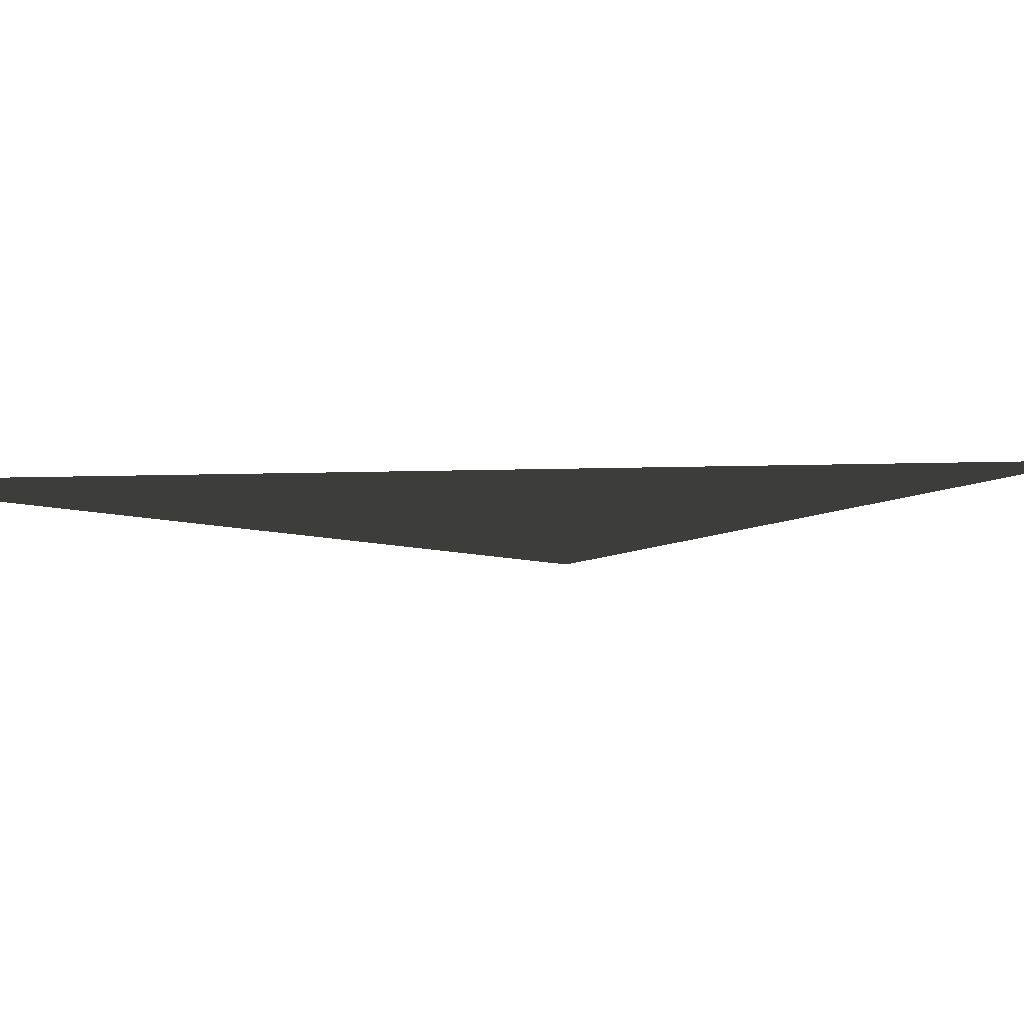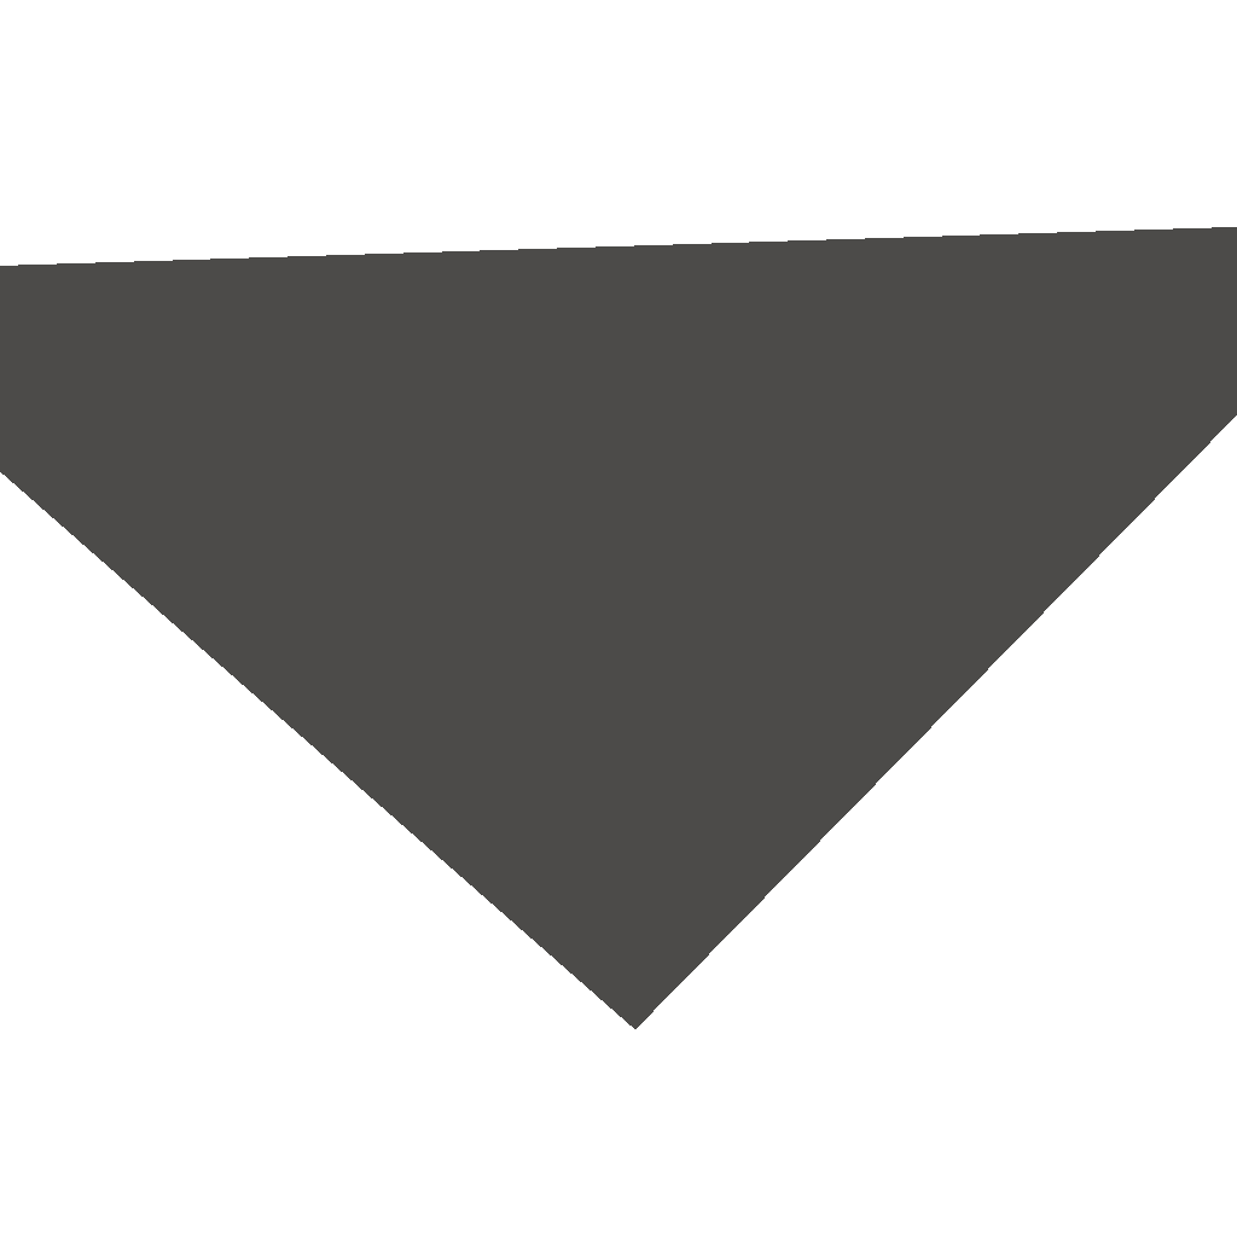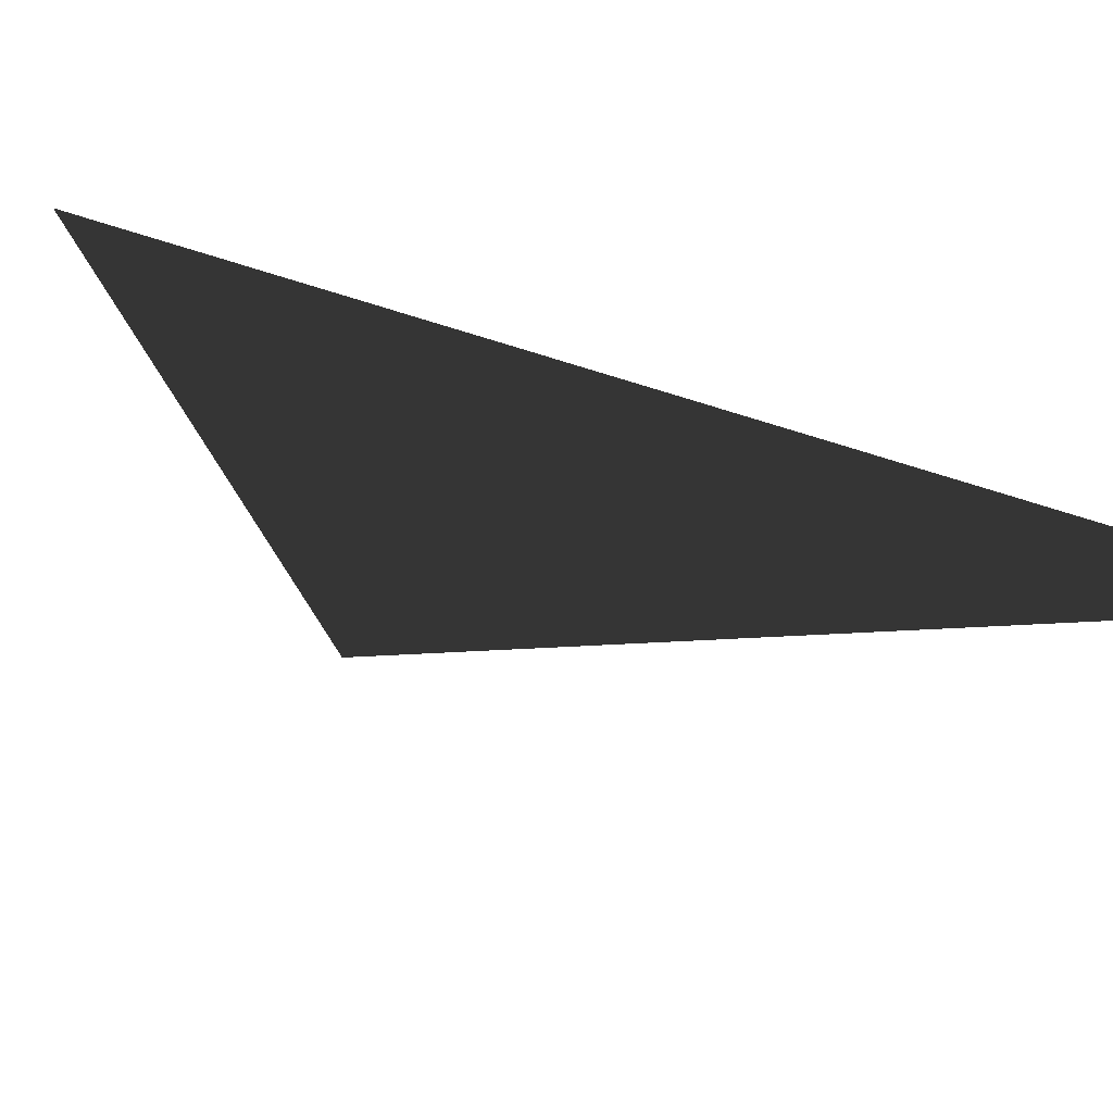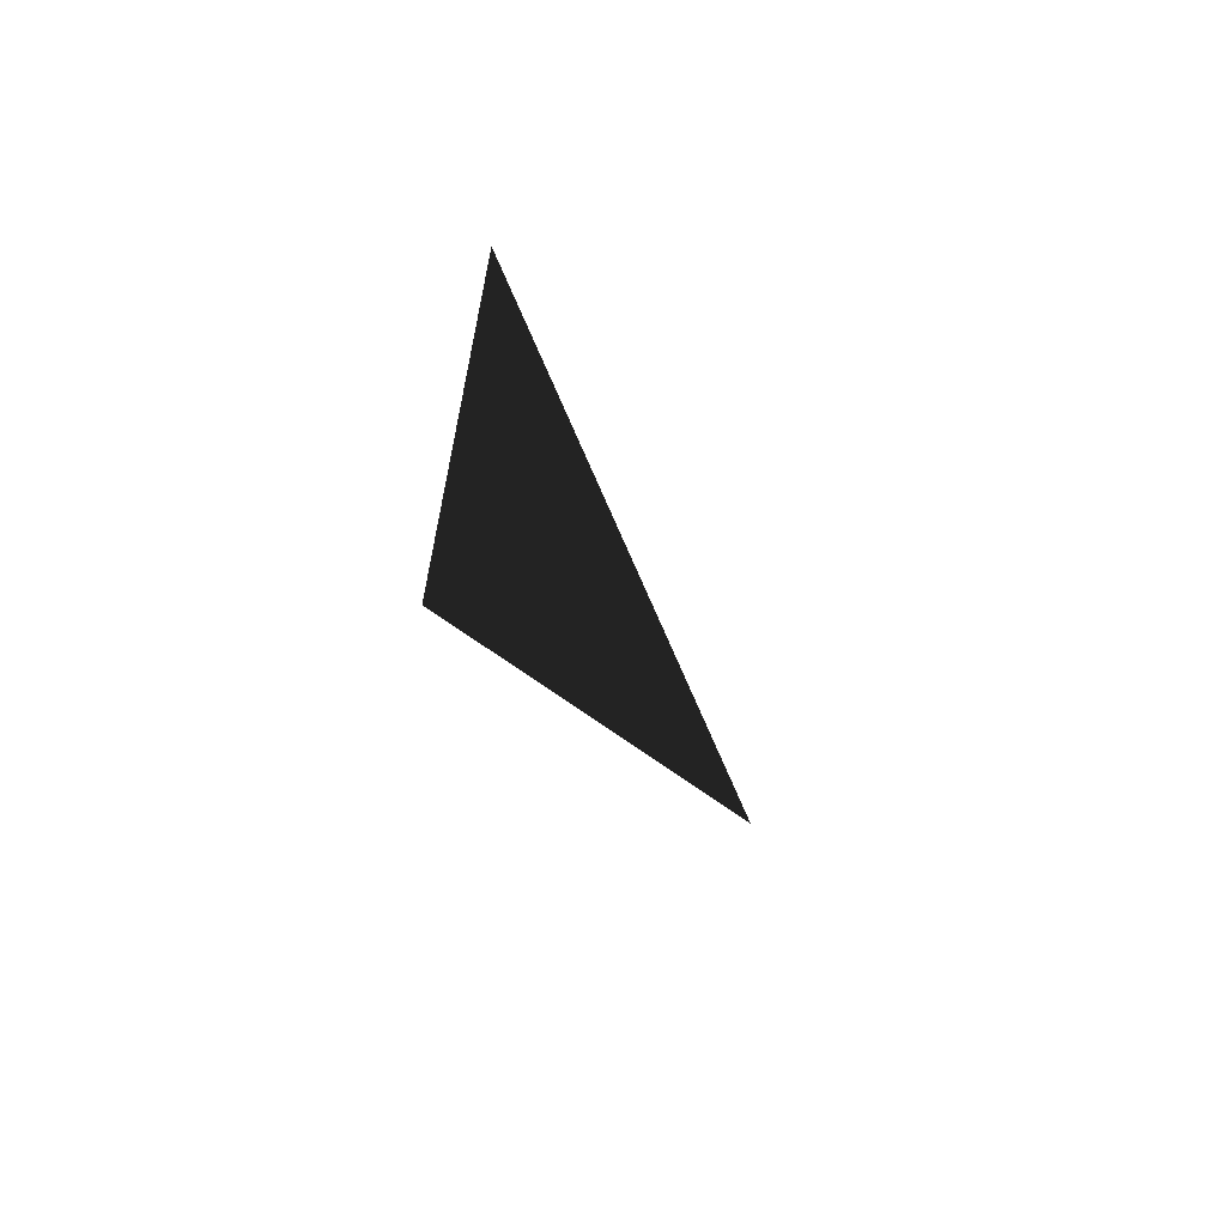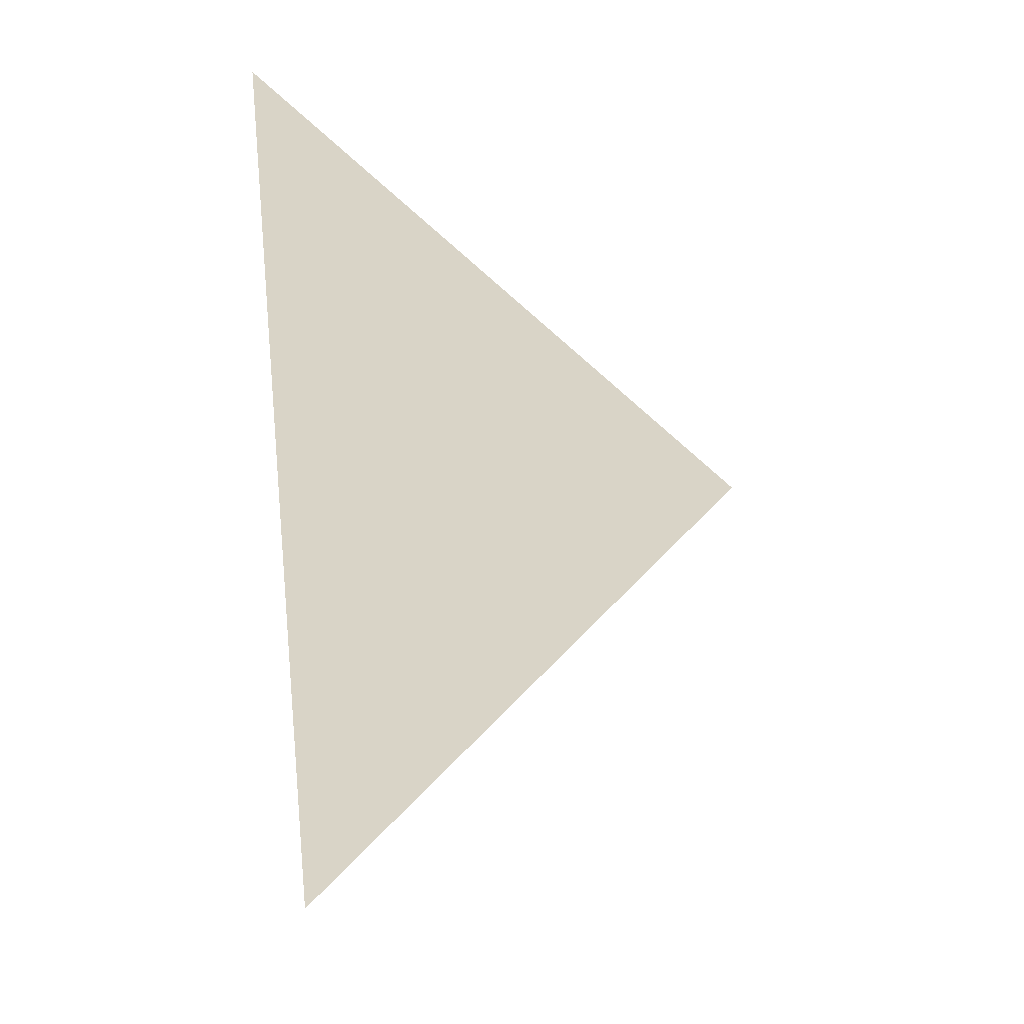
<metadata>
{"format":"obj","ext":"obj","renderer":"f3d","projection":"perspective","resolution":1024,"background":"white","views":[{"elev":7.5,"azim":82.3,"up":"+Y"},{"elev":64.1,"azim":87.9,"up":"+Y"},{"elev":-20.5,"azim":-126.6,"up":"+Y"},{"elev":-67.4,"azim":-58.9,"up":"+Z"},{"elev":28.4,"azim":-13.1,"up":"+Z"}]}
</metadata>
<code>
v  -8 8.283 8
v  0 8.283 0
v  -8 8.283 -8
o Plane003
g Plane003
f 1 2 3

</code>
